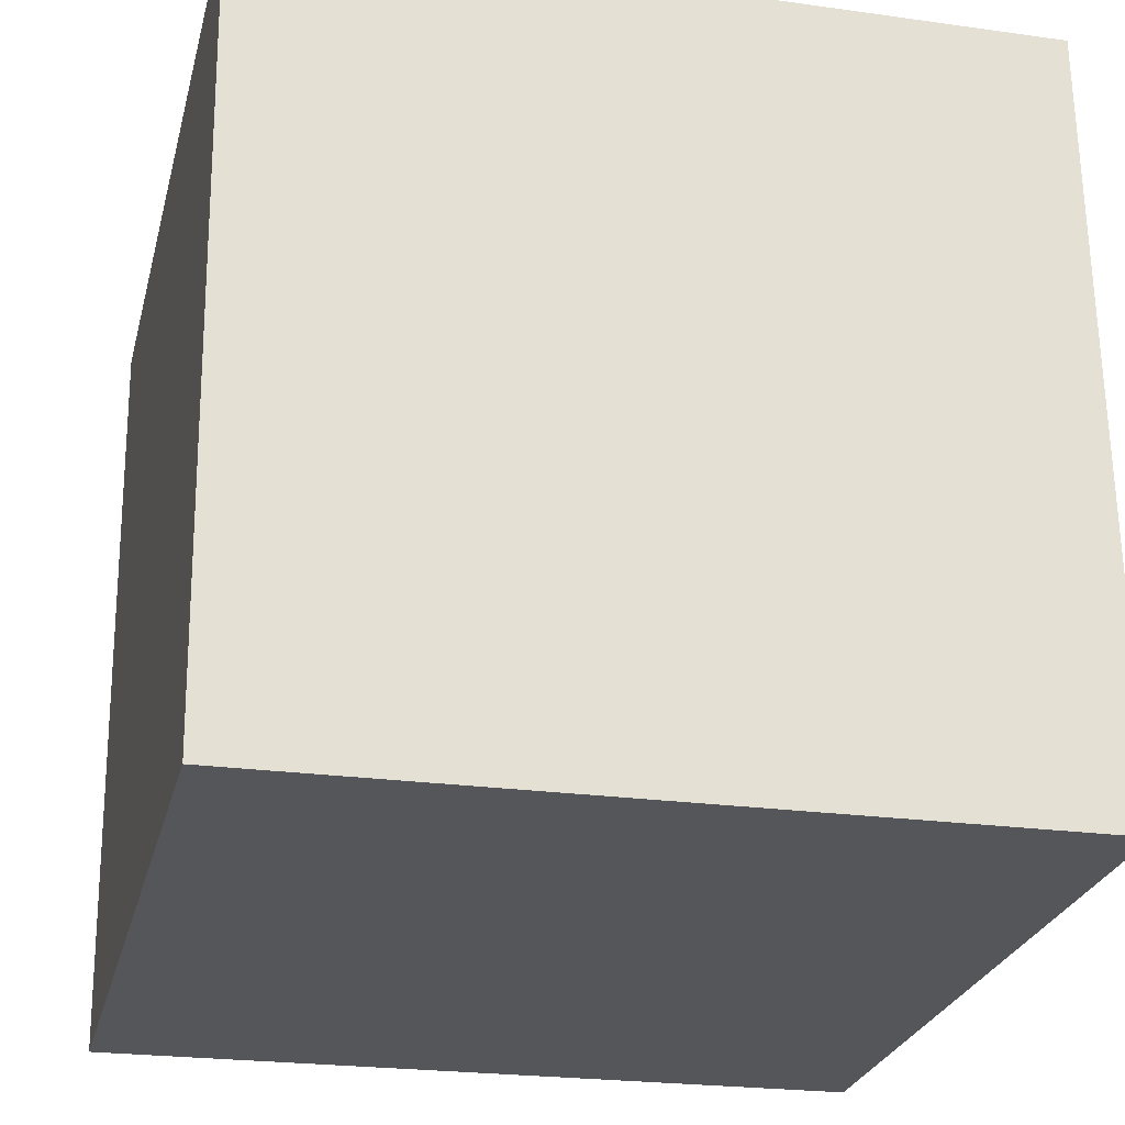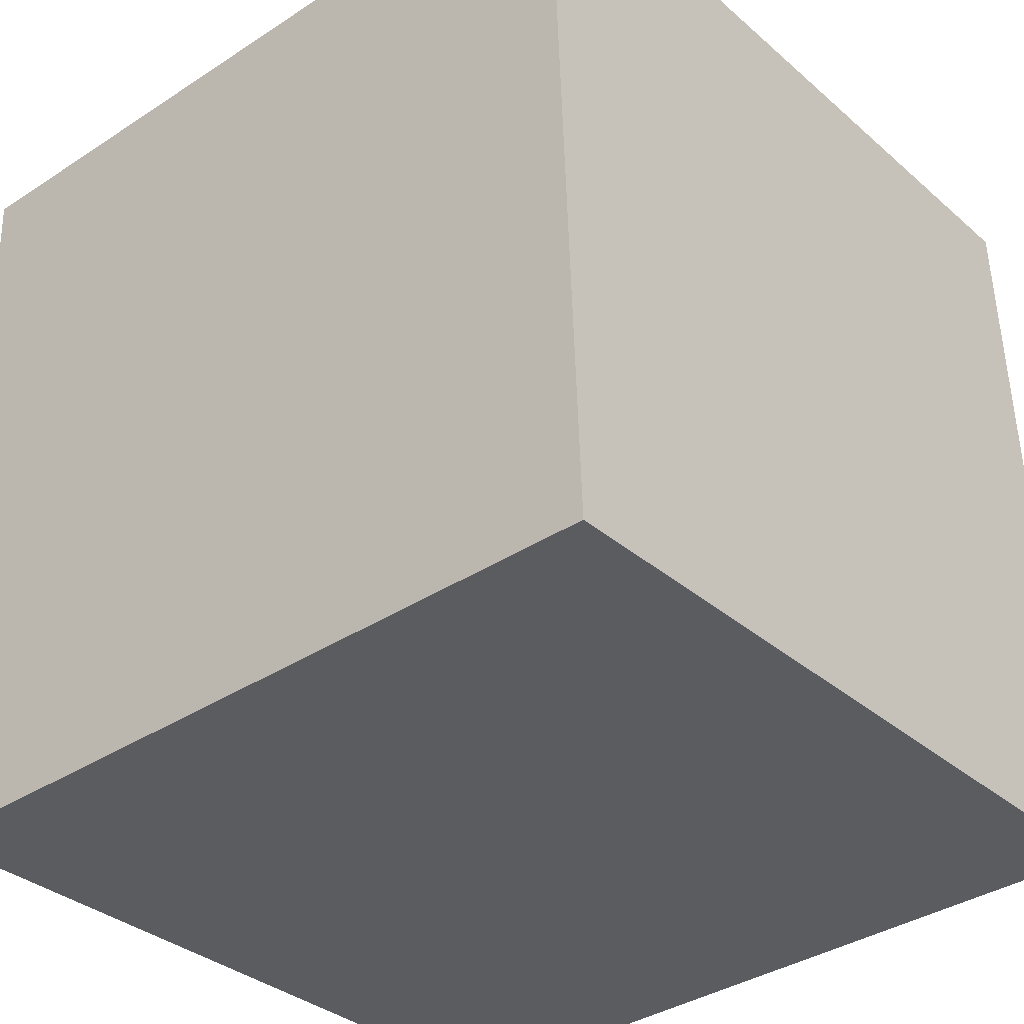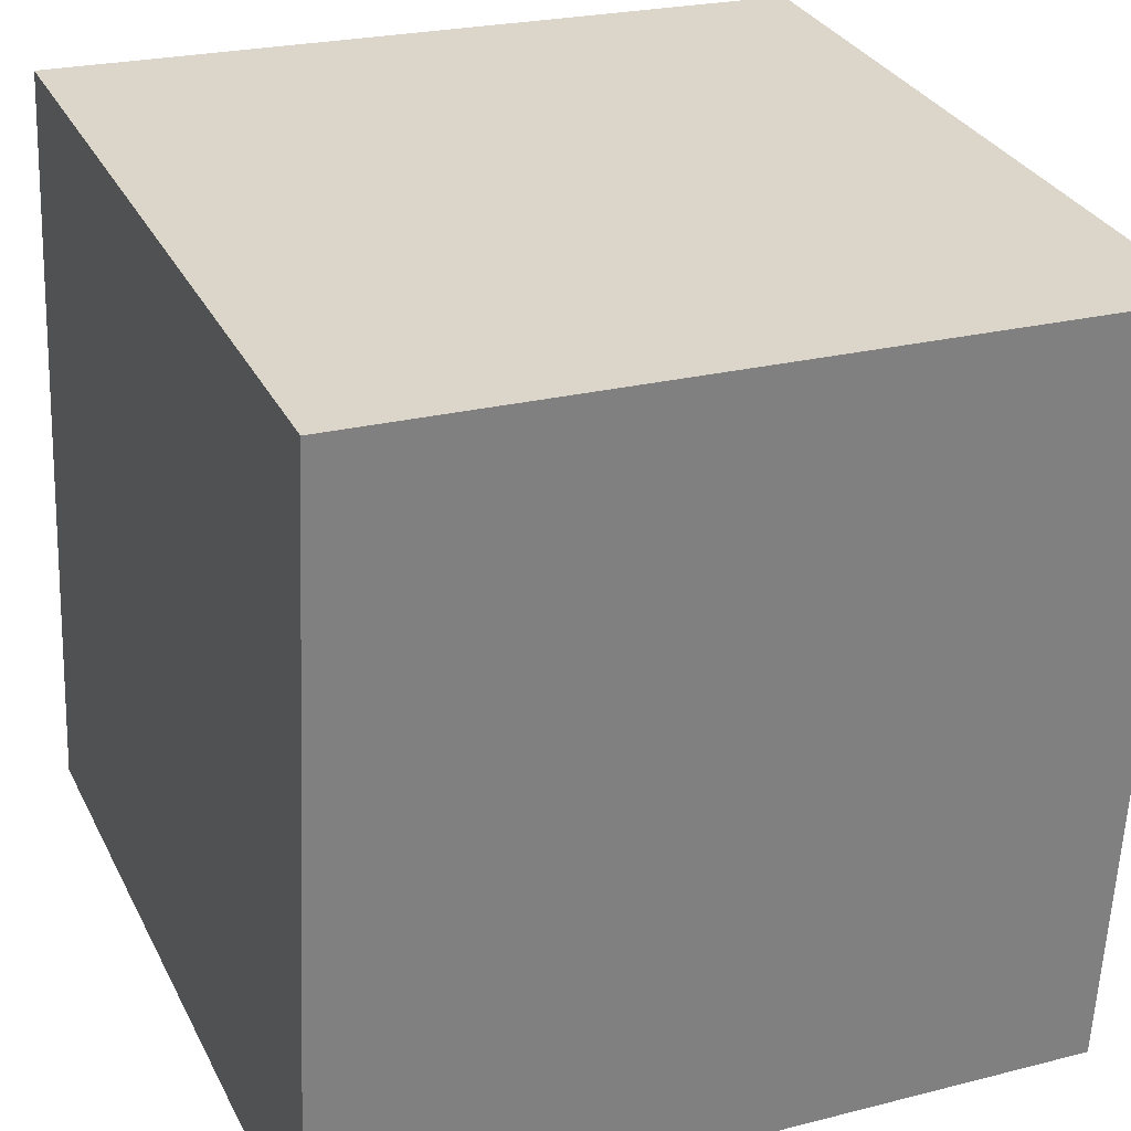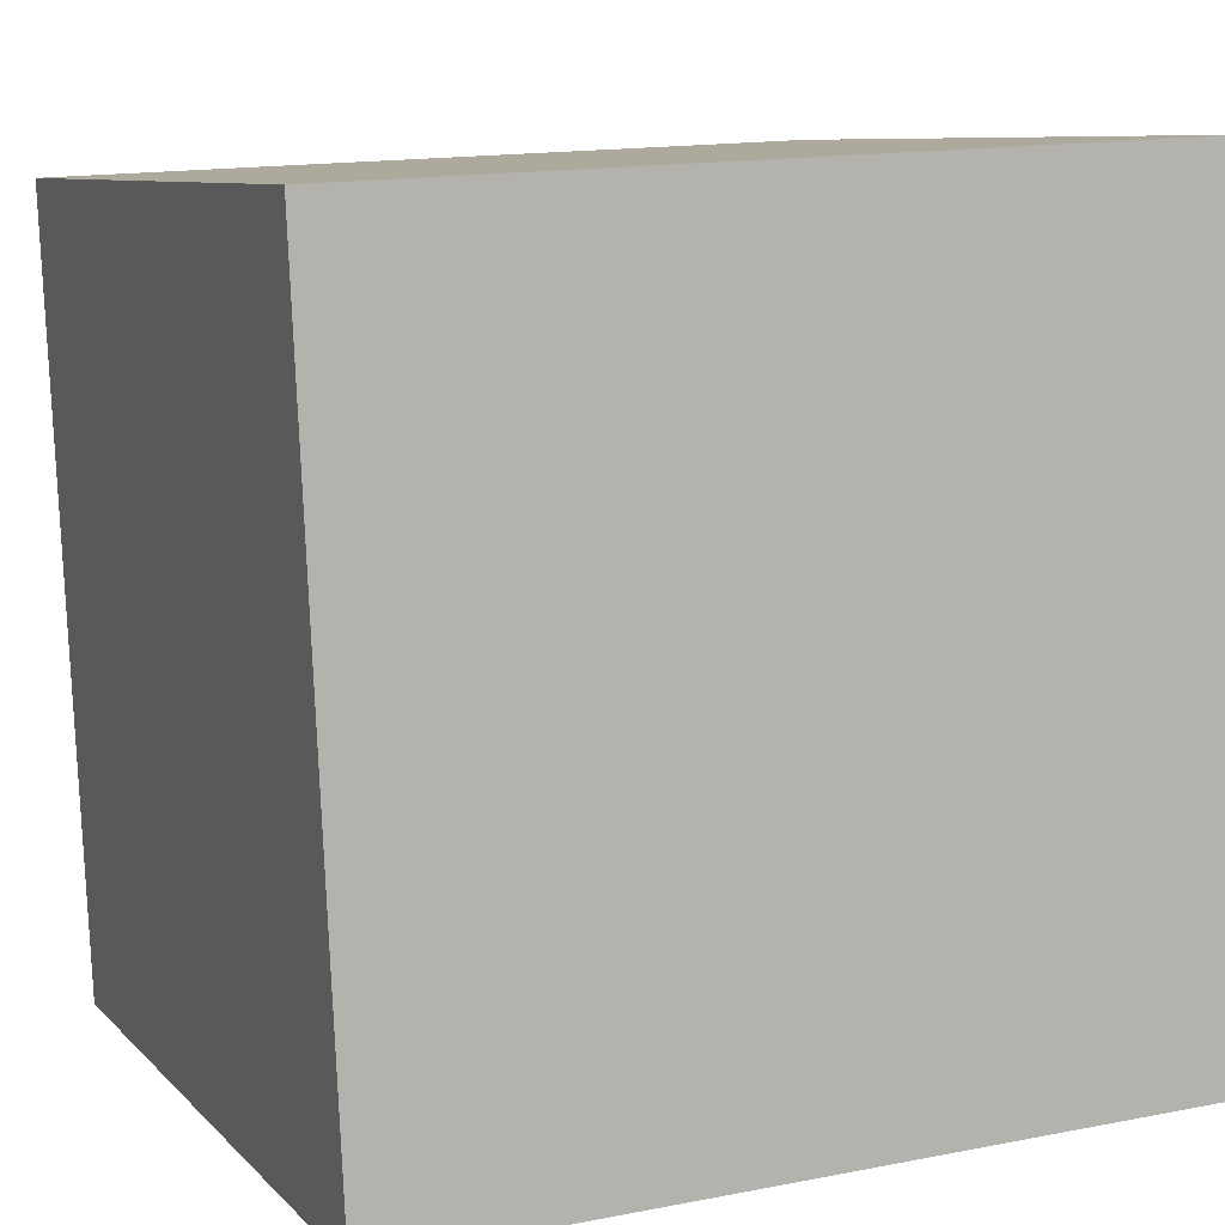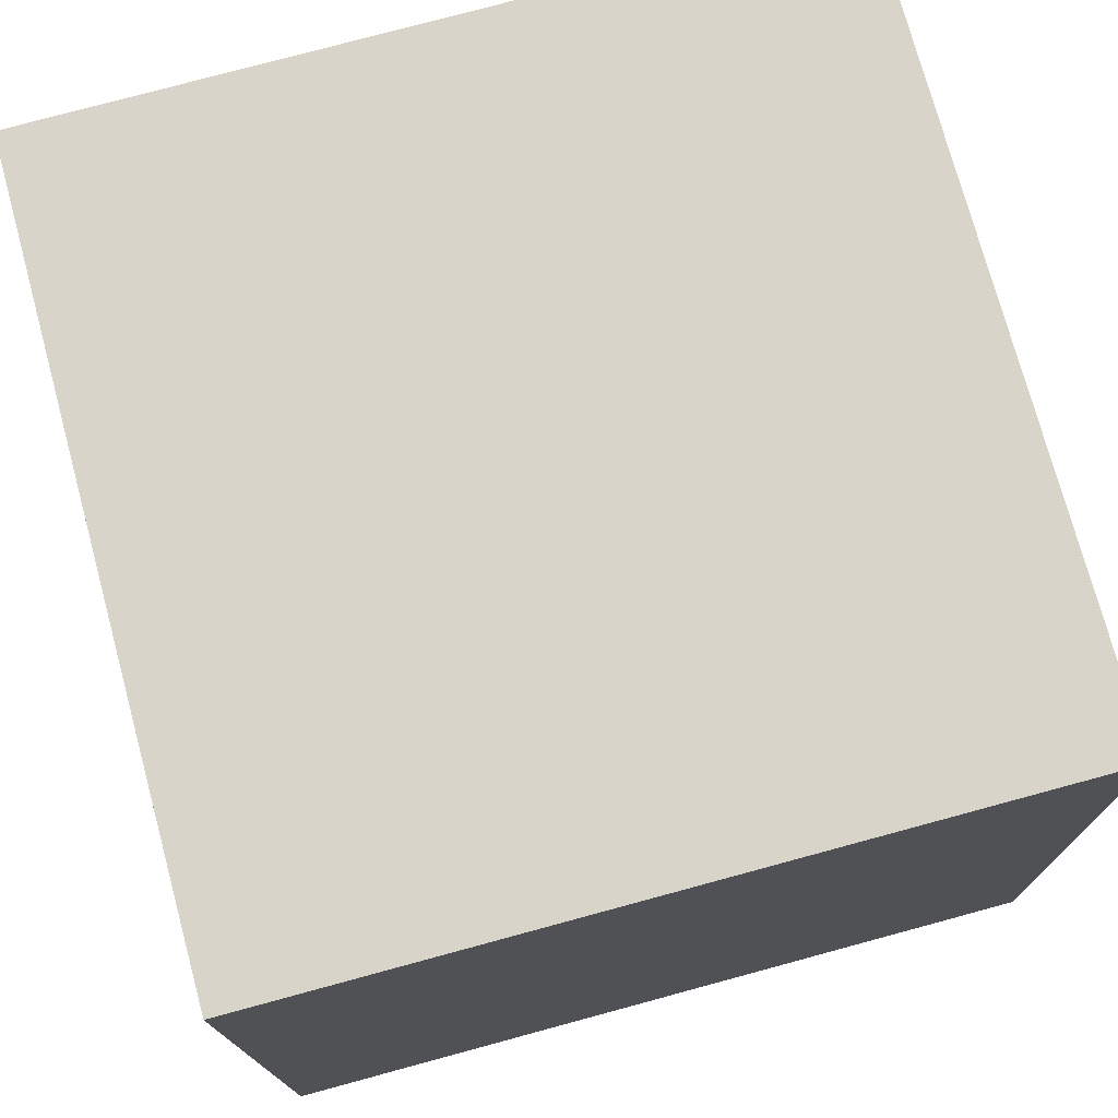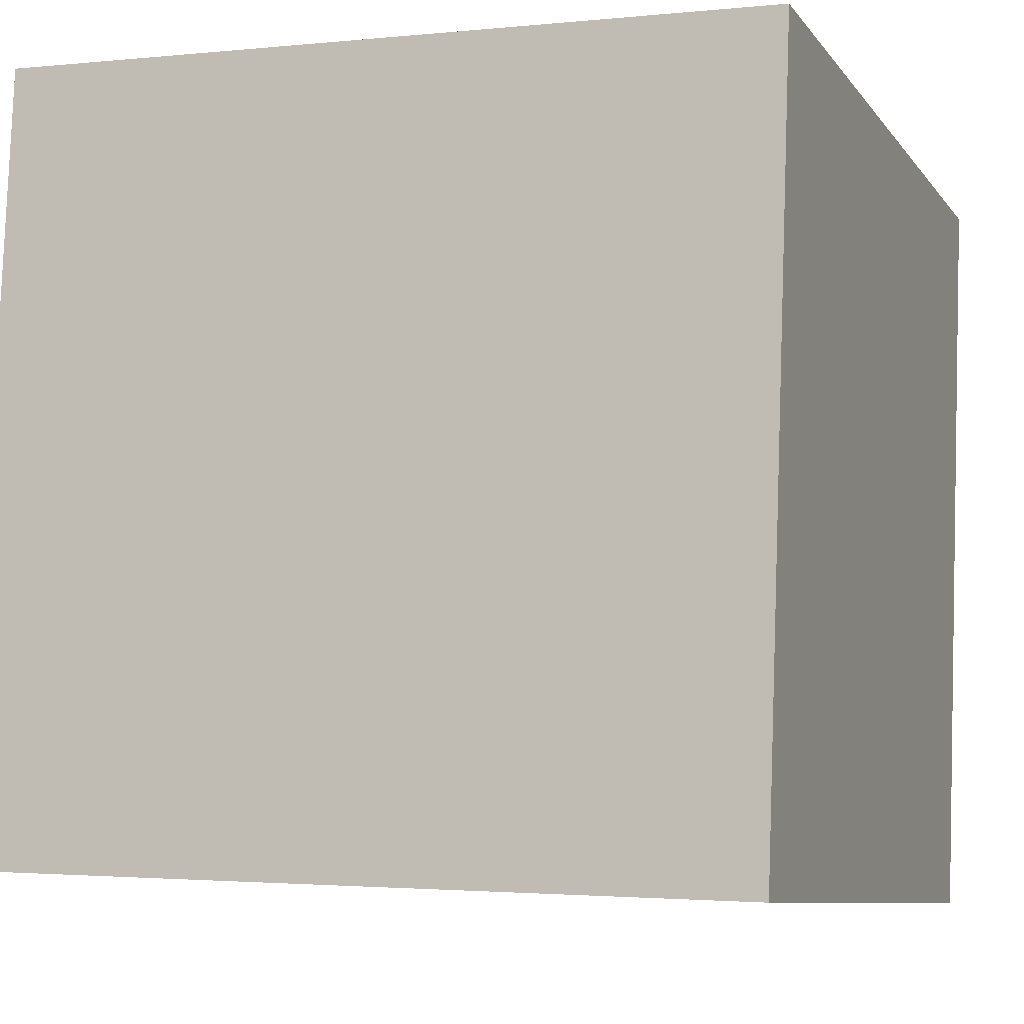
<metadata>
{"format":"obj","ext":"obj","renderer":"f3d","projection":"perspective","resolution":1024,"background":"white","views":[{"elev":-28.4,"azim":167.0,"up":"+Y"},{"elev":-32.8,"azim":-51.0,"up":"+Z"},{"elev":30.2,"azim":65.8,"up":"+Z"},{"elev":8.7,"azim":-114.0,"up":"+Z"},{"elev":72.3,"azim":165.4,"up":"+Y"},{"elev":-5.9,"azim":21.0,"up":"+Y"}]}
</metadata>
<code>
v 0.6994 0.6111 -2.829
v 0.7005 0.6162 -2.709
v 0.6979 0.4963 -2.704
v 0.6968 0.4912 -2.824
v 0.5779 0.499 -2.703
v 0.5806 0.6189 -2.708
v 0.5795 0.6138 -2.828
v 0.5768 0.4939 -2.823
v 0.6979 0.4963 -2.704
v 0.5779 0.499 -2.703
v 0.5768 0.4939 -2.823
v 0.6968 0.4912 -2.824
v 0.5795 0.6138 -2.828
v 0.5806 0.6189 -2.708
v 0.7005 0.6162 -2.709
v 0.6994 0.6111 -2.829
v 0.5768 0.4939 -2.823
v 0.5795 0.6138 -2.828
v 0.6994 0.6111 -2.829
v 0.6968 0.4912 -2.824
v 0.7005 0.6162 -2.709
v 0.5806 0.6189 -2.708
v 0.5779 0.499 -2.703
v 0.6979 0.4963 -2.704
f 1 2 3
f 1 3 4
f 5 6 7
f 5 7 8
f 9 10 11
f 9 11 12
f 13 14 15
f 13 15 16
f 17 18 19
f 17 19 20
f 21 22 23
f 21 23 24

</code>
